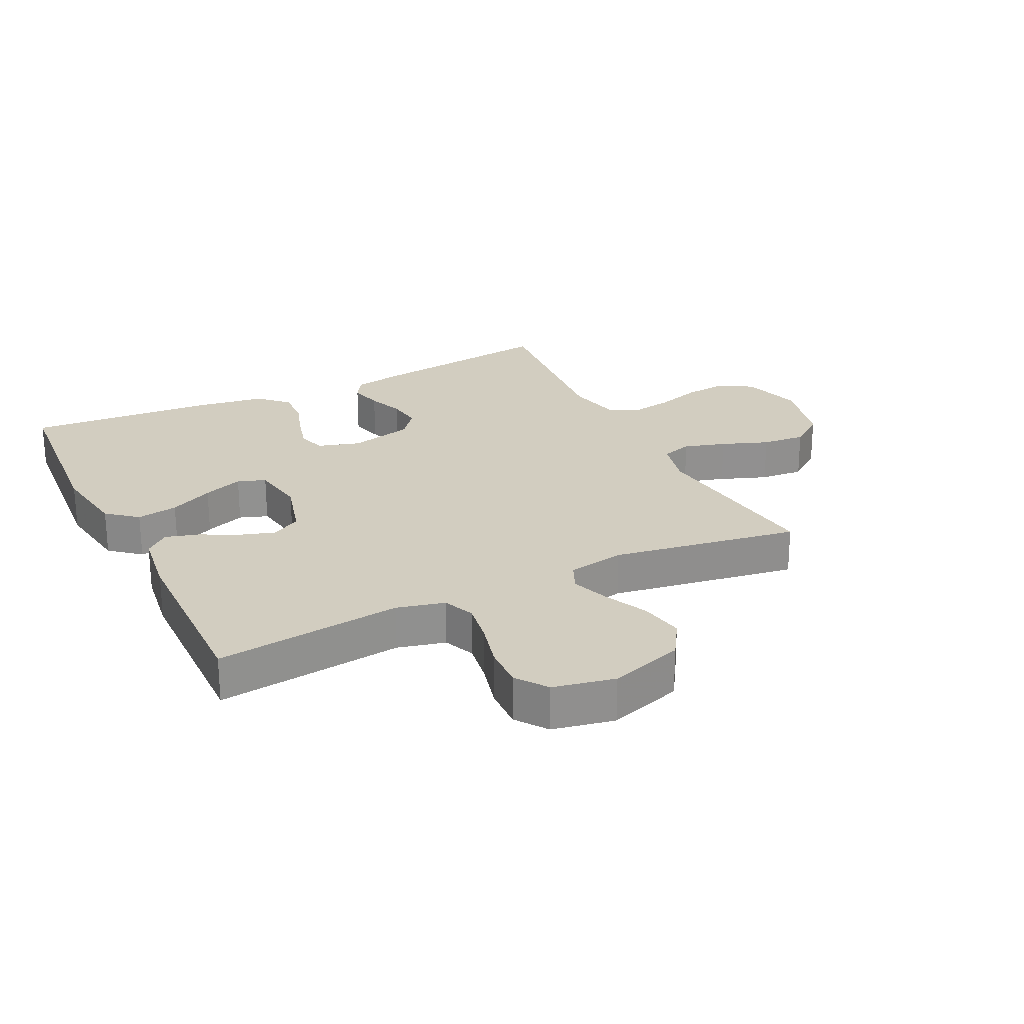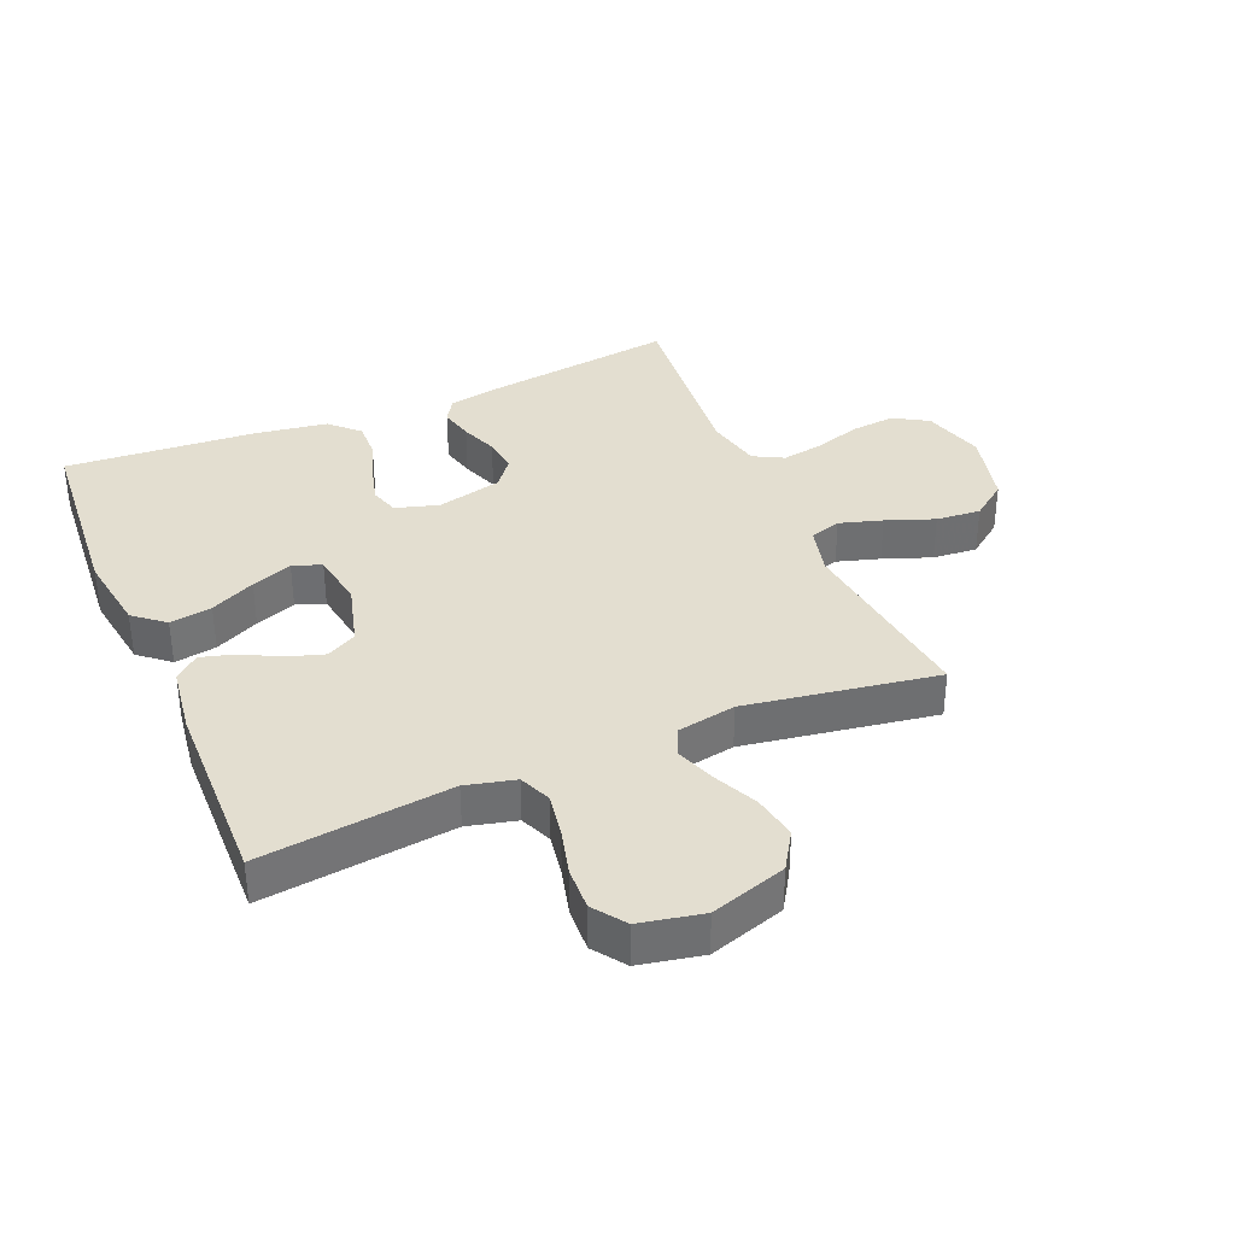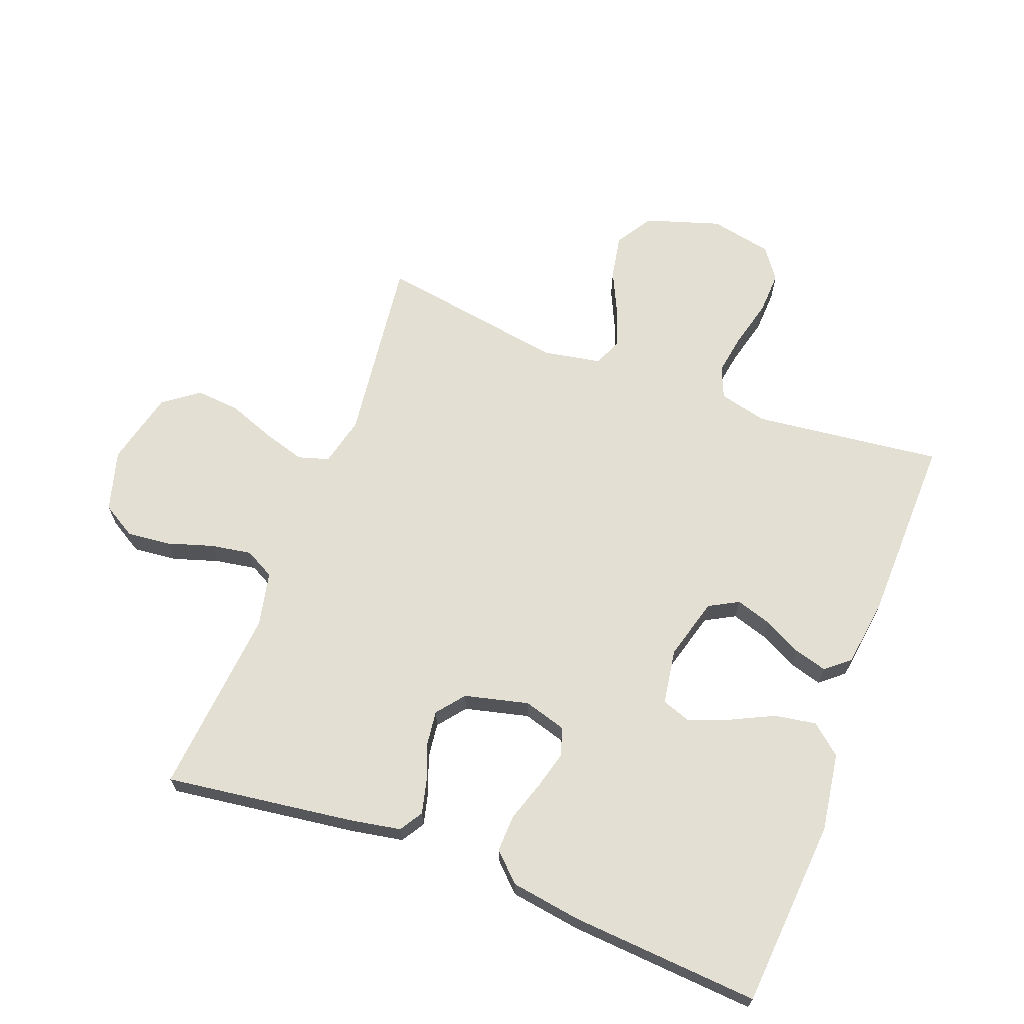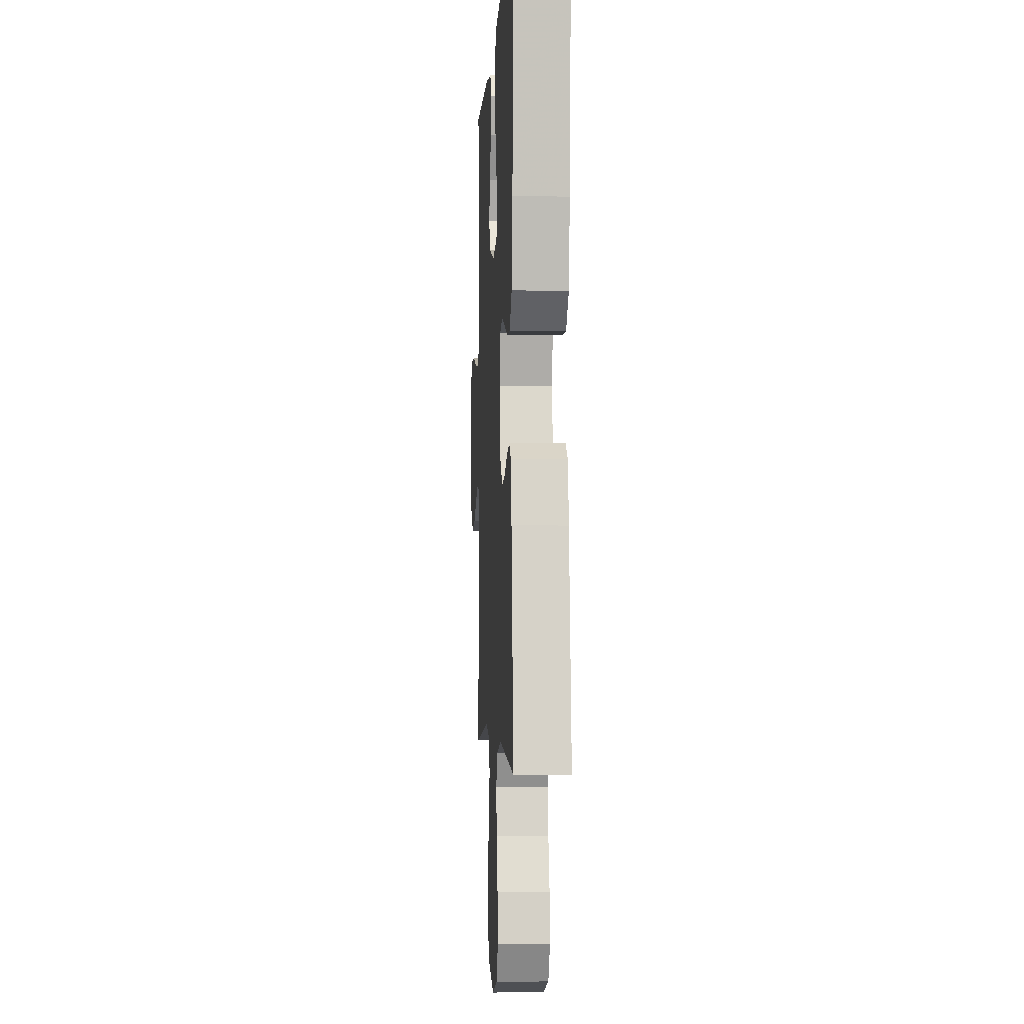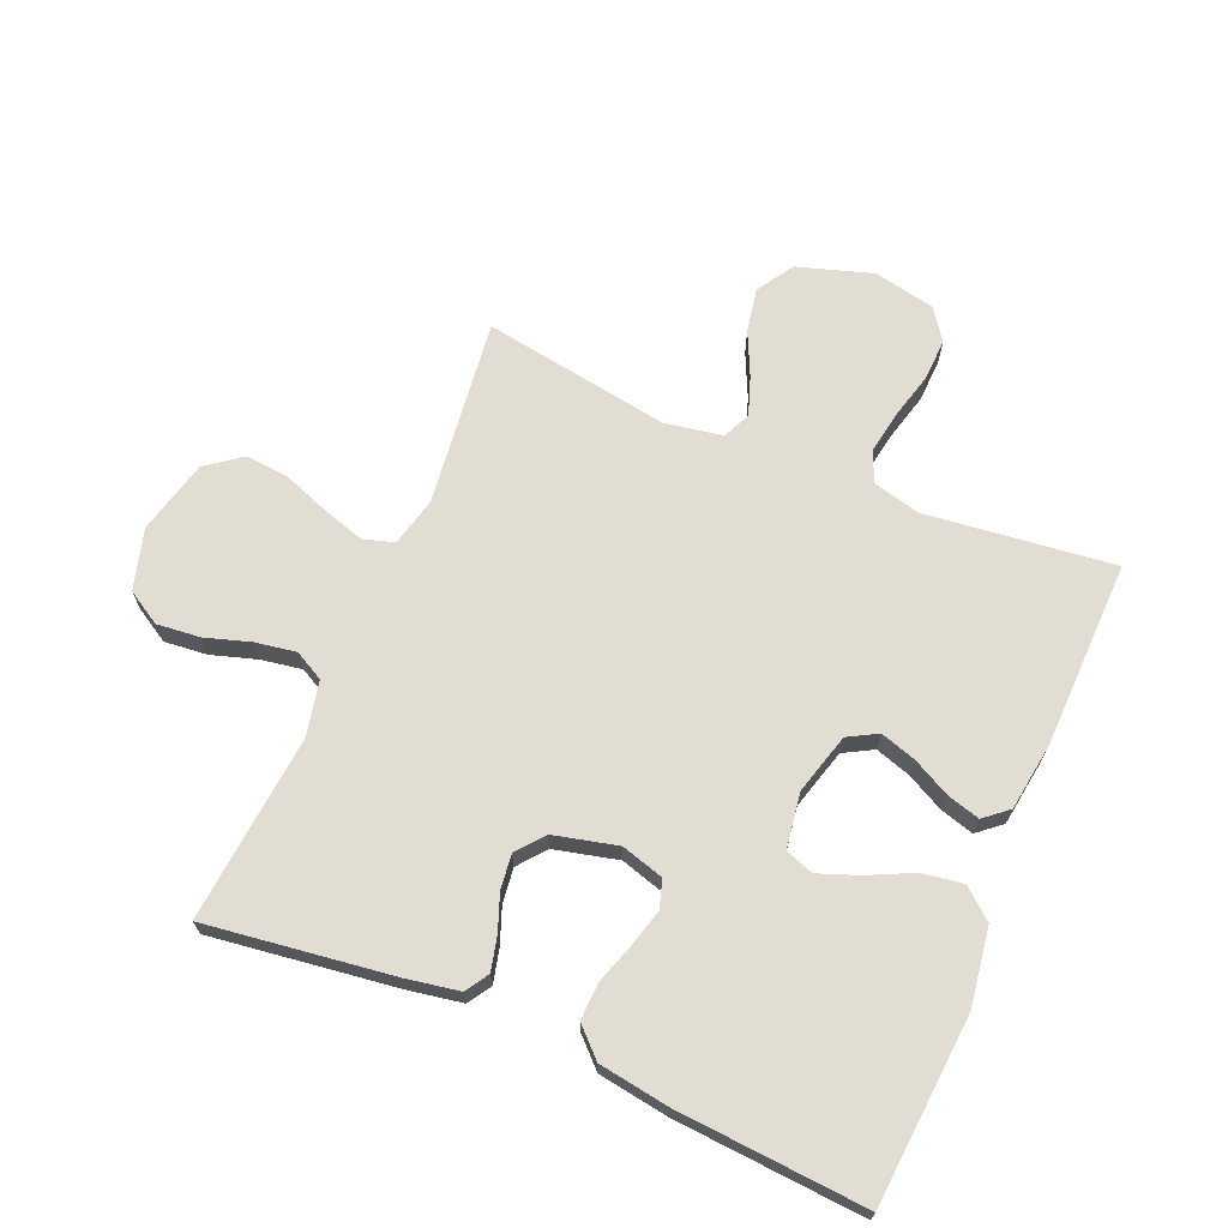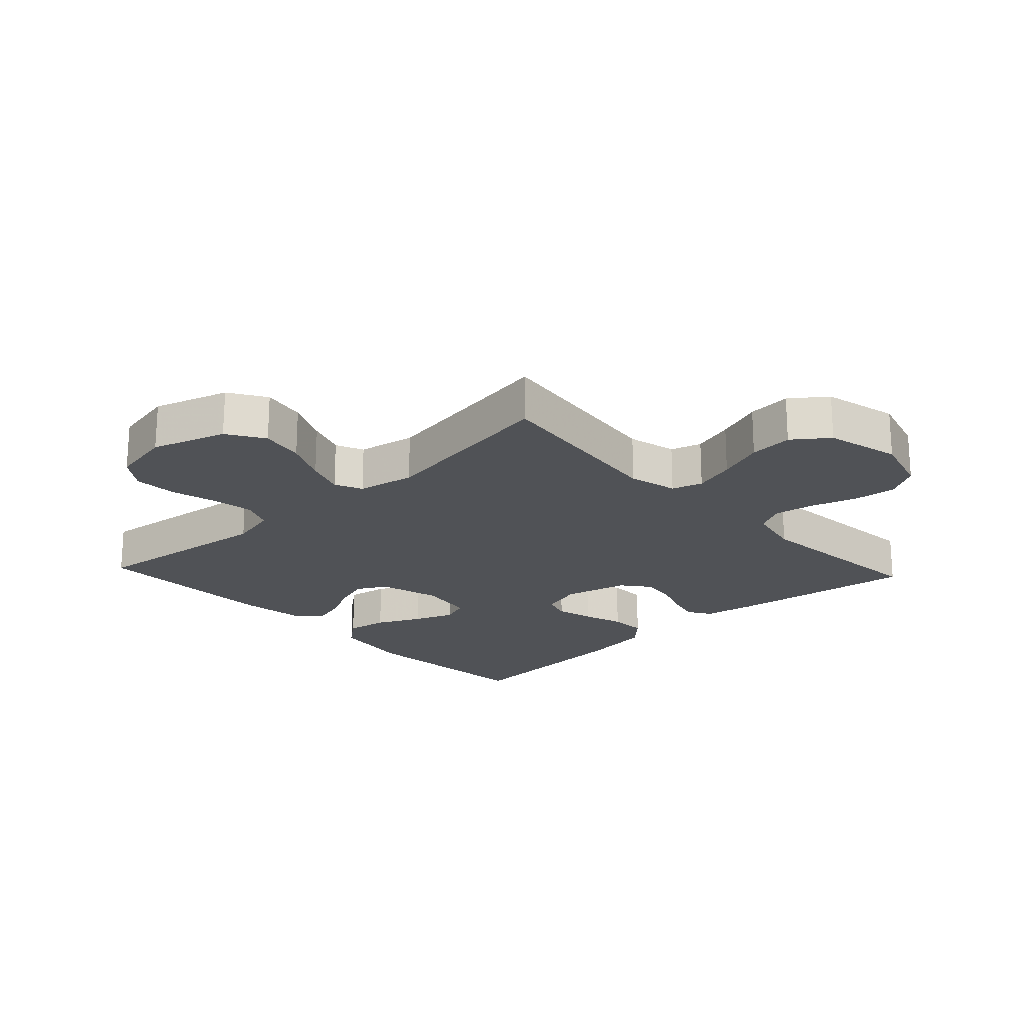
<metadata>
{"format":"obj","ext":"obj","renderer":"f3d","projection":"perspective","resolution":1024,"background":"white","views":[{"elev":24.6,"azim":63.8,"up":"+Y"},{"elev":35.9,"azim":67.1,"up":"+Y"},{"elev":66.8,"azim":-69.2,"up":"+Y"},{"elev":-2.9,"azim":-93.2,"up":"+Z"},{"elev":68.1,"azim":-66.9,"up":"+Y"},{"elev":-20.9,"azim":133.0,"up":"+Y"}]}
</metadata>
<code>
v -0.5 0.07 0.5
v -0.2 0.07 0.523
v -0.075 0.07 0.504
v -0.035 0.07 0.456
v -0.046 0.07 0.39
v -0.08 0.07 0.32
v -0.104 0.07 0.256
v -0.088 0.07 0.211
v 0 0.07 0.197
v 0.098 0.07 0.224
v 0.124 0.07 0.271
v 0.106 0.07 0.328
v 0.075 0.07 0.388
v 0.06 0.07 0.441
v 0.092 0.07 0.479
v 0.2 0.07 0.494
v 0.5 0.07 0.5
v 0.464 0.07 0.2
v 0.483 0.07 0.123
v 0.533 0.07 0.102
v 0.6 0.07 0.113
v 0.674 0.07 0.132
v 0.742 0.07 0.135
v 0.792 0.07 0.099
v 0.812 0.07 0
v 0.774 0.07 -0.119
v 0.715 0.07 -0.156
v 0.645 0.07 -0.143
v 0.575 0.07 -0.11
v 0.513 0.07 -0.088
v 0.469 0.07 -0.108
v 0.452 0.07 -0.2
v 0.5 0.07 -0.5
v 0.2 0.07 -0.463
v 0.122 0.07 -0.482
v 0.107 0.07 -0.531
v 0.127 0.07 -0.598
v 0.155 0.07 -0.673
v 0.161 0.07 -0.743
v 0.119 0.07 -0.799
v 0 0.07 -0.828
v -0.097 0.07 -0.8
v -0.129 0.07 -0.746
v -0.122 0.07 -0.677
v -0.099 0.07 -0.604
v -0.088 0.07 -0.539
v -0.113 0.07 -0.492
v -0.2 0.07 -0.473
v -0.5 0.07 -0.5
v -0.459 0.07 -0.2
v -0.444 0.07 -0.118
v -0.407 0.07 -0.095
v -0.354 0.07 -0.108
v -0.296 0.07 -0.13
v -0.24 0.07 -0.137
v -0.196 0.07 -0.102
v -0.171 0.07 0
v -0.191 0.07 0.068
v -0.236 0.07 0.082
v -0.296 0.07 0.066
v -0.36 0.07 0.045
v -0.419 0.07 0.043
v -0.462 0.07 0.087
v -0.479 0.07 0.2
v -0.5 0 0.5
v -0.2 0 0.523
v -0.075 0 0.504
v -0.035 0 0.456
v -0.046 0 0.39
v -0.08 0 0.32
v -0.104 0 0.256
v -0.088 0 0.211
v 0 0 0.197
v 0.098 0 0.224
v 0.124 0 0.271
v 0.106 0 0.328
v 0.075 0 0.388
v 0.06 0 0.441
v 0.092 0 0.479
v 0.2 0 0.494
v 0.5 0 0.5
v 0.464 0 0.2
v 0.483 0 0.123
v 0.533 0 0.102
v 0.6 0 0.113
v 0.674 0 0.132
v 0.742 0 0.135
v 0.792 0 0.099
v 0.812 0 0
v 0.774 0 -0.119
v 0.715 0 -0.156
v 0.645 0 -0.143
v 0.575 0 -0.11
v 0.513 0 -0.088
v 0.469 0 -0.108
v 0.452 0 -0.2
v 0.5 0 -0.5
v 0.2 0 -0.463
v 0.122 0 -0.482
v 0.107 0 -0.531
v 0.127 0 -0.598
v 0.155 0 -0.673
v 0.161 0 -0.743
v 0.119 0 -0.799
v 0 0 -0.828
v -0.097 0 -0.8
v -0.129 0 -0.746
v -0.122 0 -0.677
v -0.099 0 -0.604
v -0.088 0 -0.539
v -0.113 0 -0.492
v -0.2 0 -0.473
v -0.5 0 -0.5
v -0.459 0 -0.2
v -0.444 0 -0.118
v -0.407 0 -0.095
v -0.354 0 -0.108
v -0.296 0 -0.13
v -0.24 0 -0.137
v -0.196 0 -0.102
v -0.171 0 0
v -0.191 0 0.068
v -0.236 0 0.082
v -0.296 0 0.066
v -0.36 0 0.045
v -0.419 0 0.043
v -0.462 0 0.087
v -0.479 0 0.2
f 60 61 62 63
f 59 60 63 64
f 58 59 64 1
f 51 52 53 54
f 51 54 55
f 48 49 50 51
f 47 48 51 55
f 46 47 55 56
f 42 43 44 45
f 42 45 46
f 41 42 46
f 37 38 39 40
f 36 37 40 41
f 35 36 41 46
f 32 33 34
f 31 32 34 35
f 26 27 28 29
f 26 29 30
f 25 26 30
f 24 25 30
f 21 22 23 24
f 20 21 24 30
f 19 20 30 31
f 15 16 17 18
f 12 13 14 15
f 11 12 15 18
f 10 11 18 19
f 3 4 5 6
f 3 6 7
f 58 1 2 3
f 57 58 3 7
f 9 10 19 31
f 8 9 31 35
f 35 46 56 57
f 7 8 35 57
f 127 126 125 124
f 128 127 124 123
f 65 128 123 122
f 118 117 116 115
f 119 118 115
f 115 114 113 112
f 119 115 112 111
f 120 119 111 110
f 109 108 107 106
f 110 109 106
f 110 106 105
f 104 103 102 101
f 105 104 101 100
f 110 105 100 99
f 98 97 96
f 99 98 96 95
f 93 92 91 90
f 94 93 90
f 94 90 89
f 94 89 88
f 88 87 86 85
f 94 88 85 84
f 95 94 84 83
f 82 81 80 79
f 79 78 77 76
f 82 79 76 75
f 83 82 75 74
f 70 69 68 67
f 71 70 67
f 67 66 65 122
f 71 67 122 121
f 95 83 74 73
f 99 95 73 72
f 121 120 110 99
f 121 99 72 71
f 1 65 66 2
f 2 66 67 3
f 3 67 68 4
f 4 68 69 5
f 5 69 70 6
f 6 70 71 7
f 7 71 72 8
f 8 72 73 9
f 9 73 74 10
f 10 74 75 11
f 11 75 76 12
f 12 76 77 13
f 13 77 78 14
f 14 78 79 15
f 15 79 80 16
f 16 80 81 17
f 17 81 82 18
f 18 82 83 19
f 19 83 84 20
f 20 84 85 21
f 21 85 86 22
f 22 86 87 23
f 23 87 88 24
f 24 88 89 25
f 25 89 90 26
f 26 90 91 27
f 27 91 92 28
f 28 92 93 29
f 29 93 94 30
f 30 94 95 31
f 31 95 96 32
f 32 96 97 33
f 33 97 98 34
f 34 98 99 35
f 35 99 100 36
f 36 100 101 37
f 37 101 102 38
f 38 102 103 39
f 39 103 104 40
f 40 104 105 41
f 41 105 106 42
f 42 106 107 43
f 43 107 108 44
f 44 108 109 45
f 45 109 110 46
f 46 110 111 47
f 47 111 112 48
f 48 112 113 49
f 49 113 114 50
f 50 114 115 51
f 51 115 116 52
f 52 116 117 53
f 53 117 118 54
f 54 118 119 55
f 55 119 120 56
f 56 120 121 57
f 57 121 122 58
f 58 122 123 59
f 59 123 124 60
f 60 124 125 61
f 61 125 126 62
f 62 126 127 63
f 63 127 128 64
f 64 128 65 1

</code>
